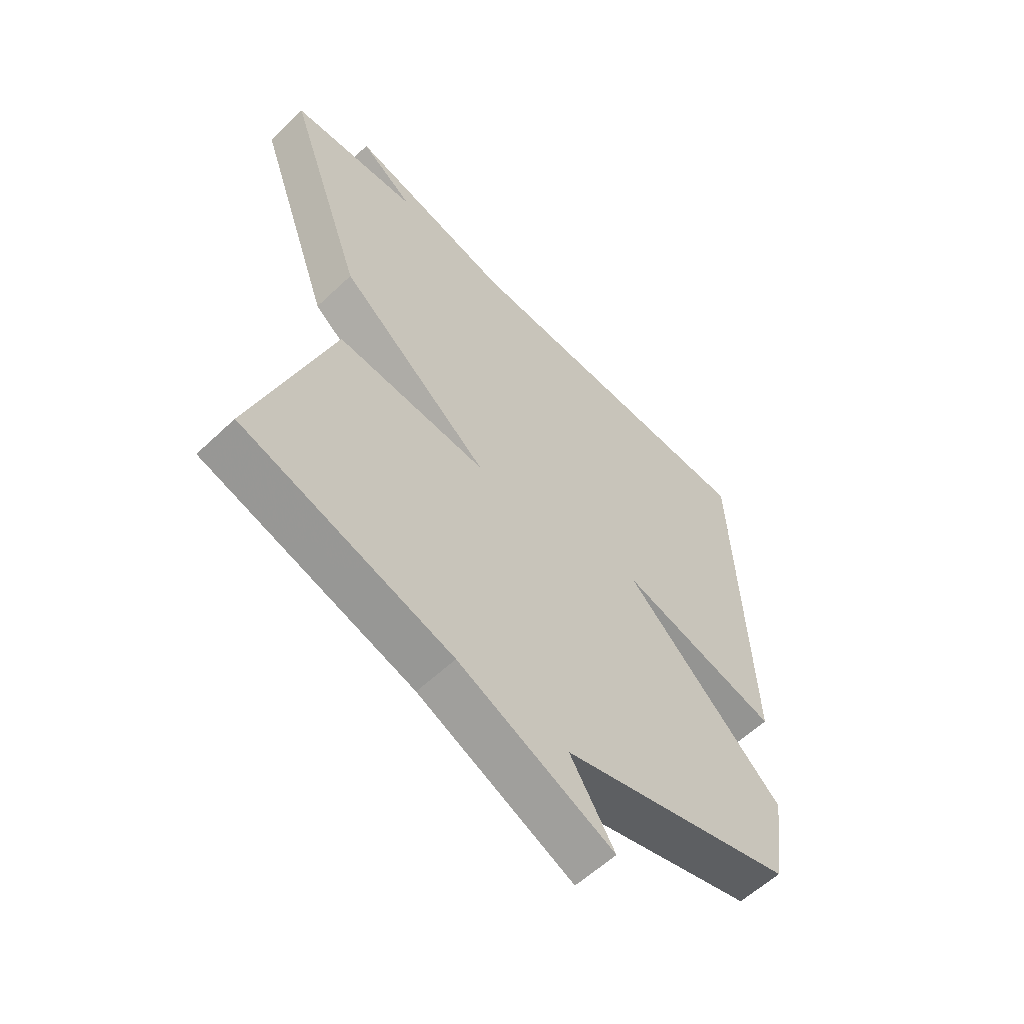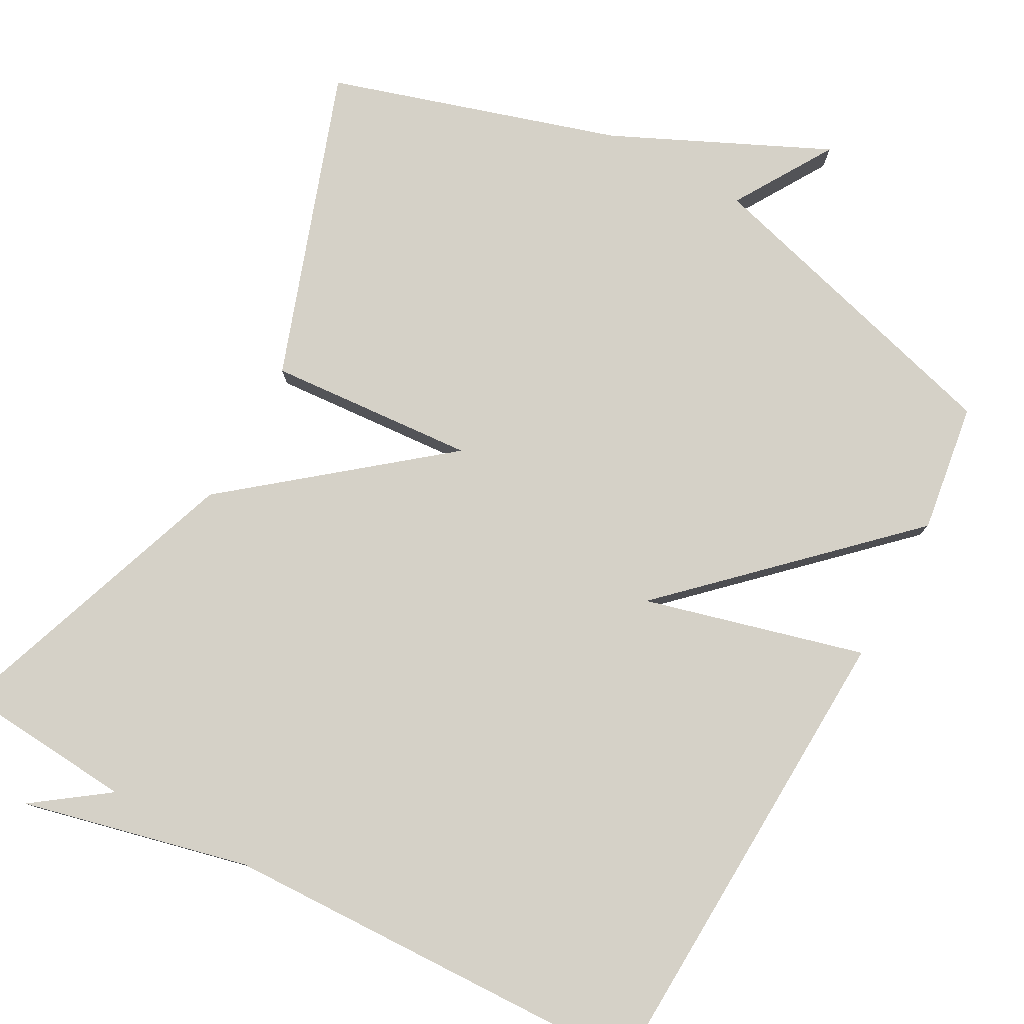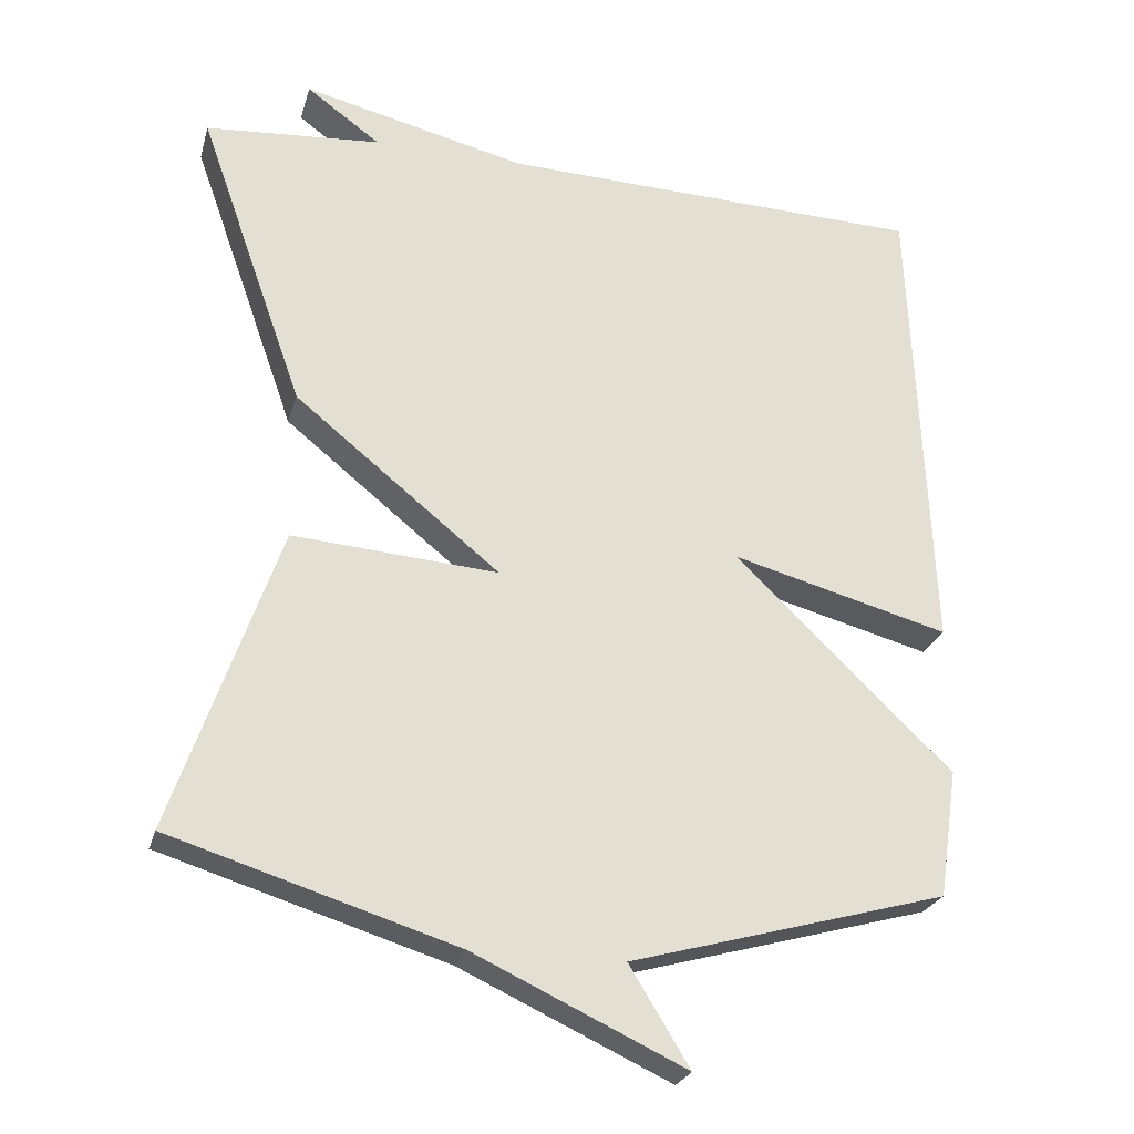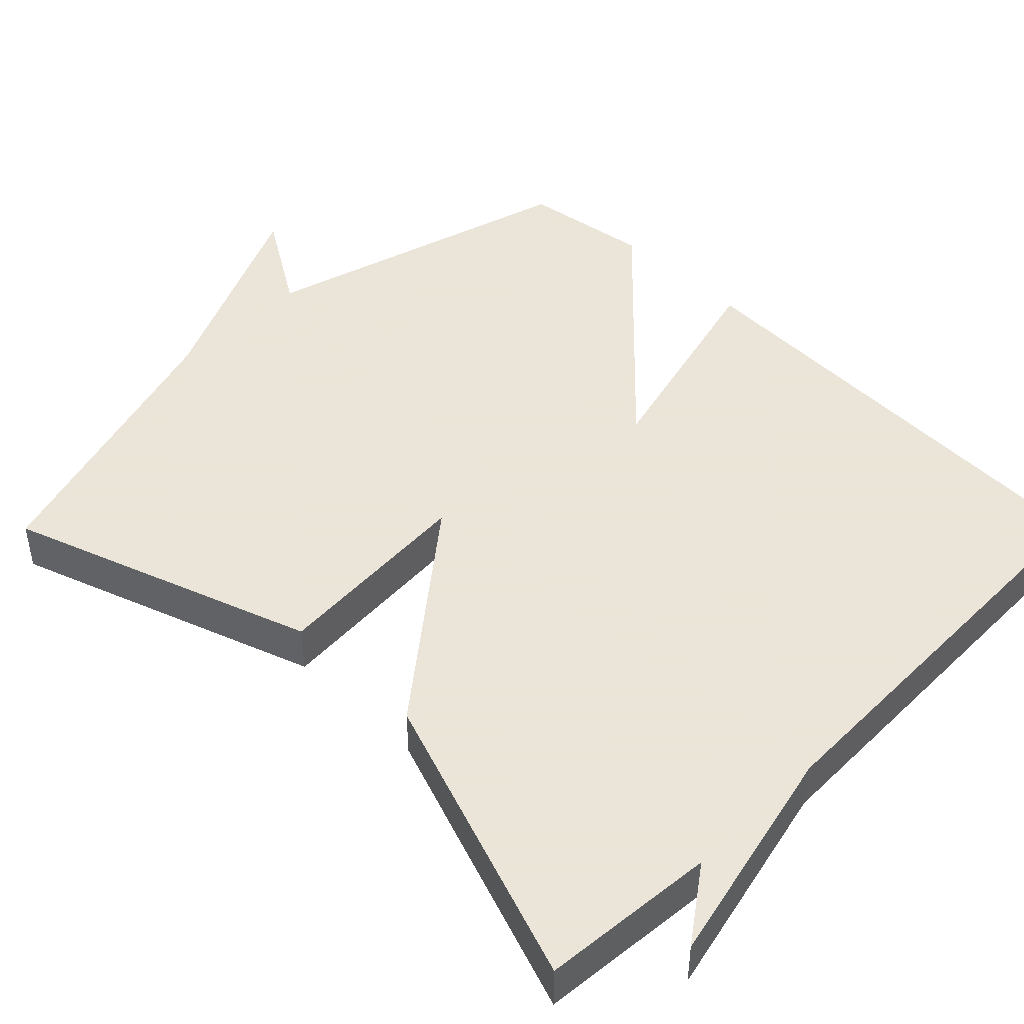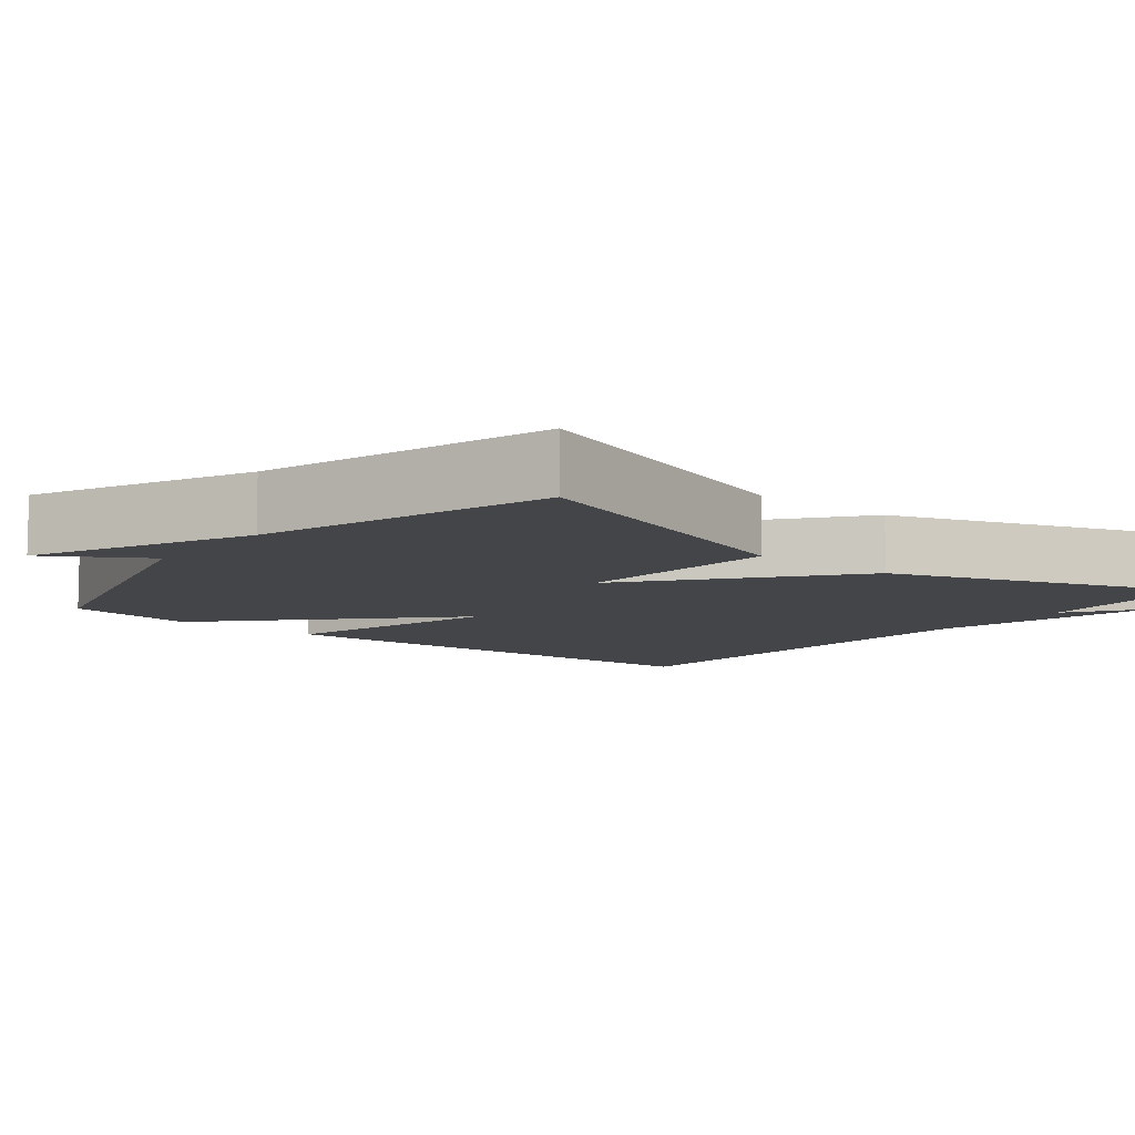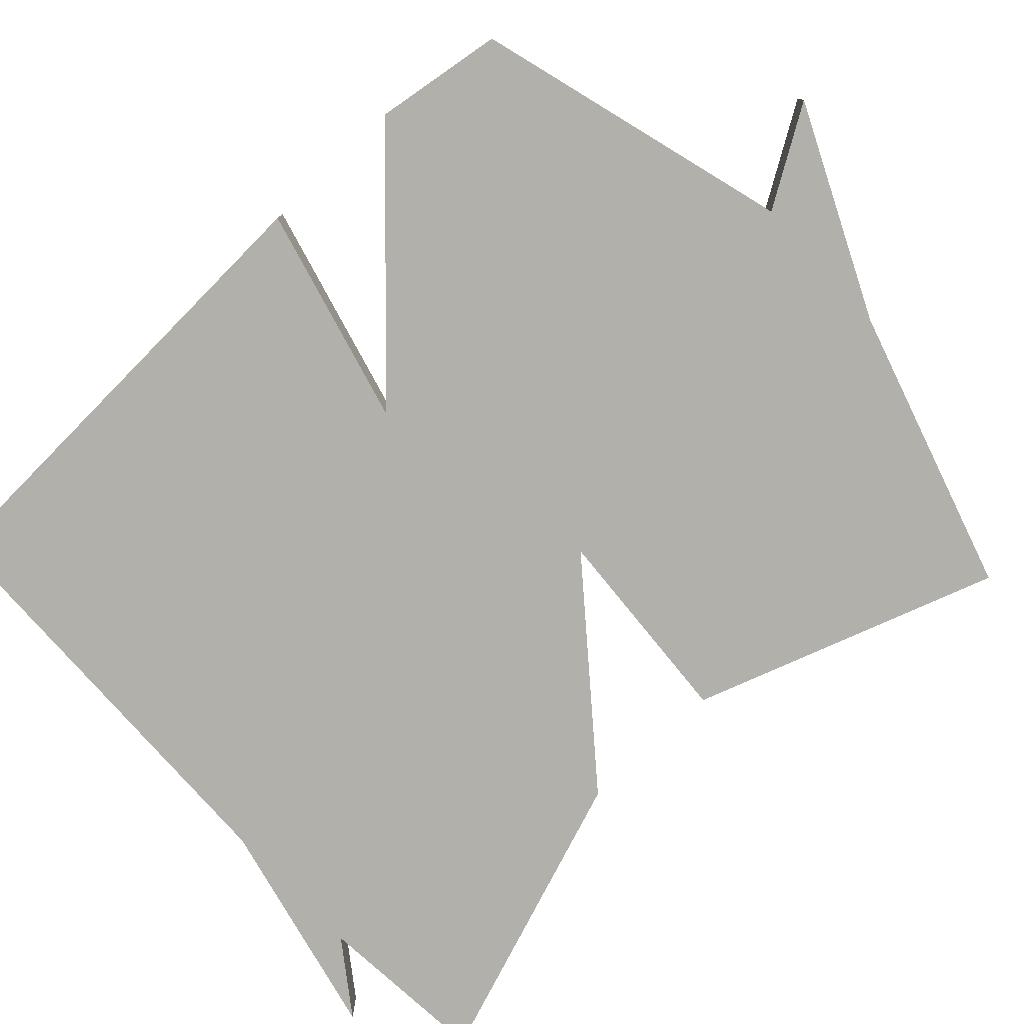
<metadata>
{"format":"obj","ext":"obj","renderer":"f3d","projection":"perspective","resolution":1024,"background":"white","views":[{"elev":-58.4,"azim":-45.6,"up":"+Z"},{"elev":79.0,"azim":28.7,"up":"+Y"},{"elev":-25.1,"azim":-14.8,"up":"+Z"},{"elev":45.5,"azim":-45.1,"up":"+Y"},{"elev":-9.1,"azim":-128.7,"up":"+Y"},{"elev":-78.5,"azim":133.2,"up":"+Y"}]}
</metadata>
<code>
v 0.5 0.07 -0.5
v 0.079 0.07 -0.617
v 0.159 0.07 -0.747
v -0.121 0.07 -0.617
v -0.5 0.07 -0.5
v -0.36 0.07 -0.095
v -0.087 0.07 -0.115
v -0.36 0.07 0.105
v -0.5 0.07 0.5
v -0.267 0.07 0.518
v -0.365 0.07 0.589
v -0.067 0.07 0.518
v 0.5 0.07 0.5
v 0.525 0.07 -0.13
v 0.236 0.07 -0.053
v 0.525 0.07 -0.33
v 0.5 0 -0.5
v 0.079 0 -0.617
v 0.159 0 -0.747
v -0.121 0 -0.617
v -0.5 0 -0.5
v -0.36 0 -0.095
v -0.087 0 -0.115
v -0.36 0 0.105
v -0.5 0 0.5
v -0.267 0 0.518
v -0.365 0 0.589
v -0.067 0 0.518
v 0.5 0 0.5
v 0.525 0 -0.13
v 0.236 0 -0.053
v 0.525 0 -0.33
f 15 16 1 2
f 12 13 14 15
f 12 15 2
f 10 11 12
f 9 10 12
f 8 9 12
f 7 8 12
f 7 12 2
f 6 7 2
f 5 6 2
f 4 5 2
f 2 3 4
f 18 17 32 31
f 31 30 29 28
f 18 31 28
f 28 27 26
f 28 26 25
f 28 25 24
f 28 24 23
f 18 28 23
f 18 23 22
f 18 22 21
f 18 21 20
f 20 19 18
f 1 17 18 2
f 2 18 19 3
f 3 19 20 4
f 4 20 21 5
f 5 21 22 6
f 6 22 23 7
f 7 23 24 8
f 8 24 25 9
f 9 25 26 10
f 10 26 27 11
f 11 27 28 12
f 12 28 29 13
f 13 29 30 14
f 14 30 31 15
f 15 31 32 16
f 16 32 17 1

</code>
